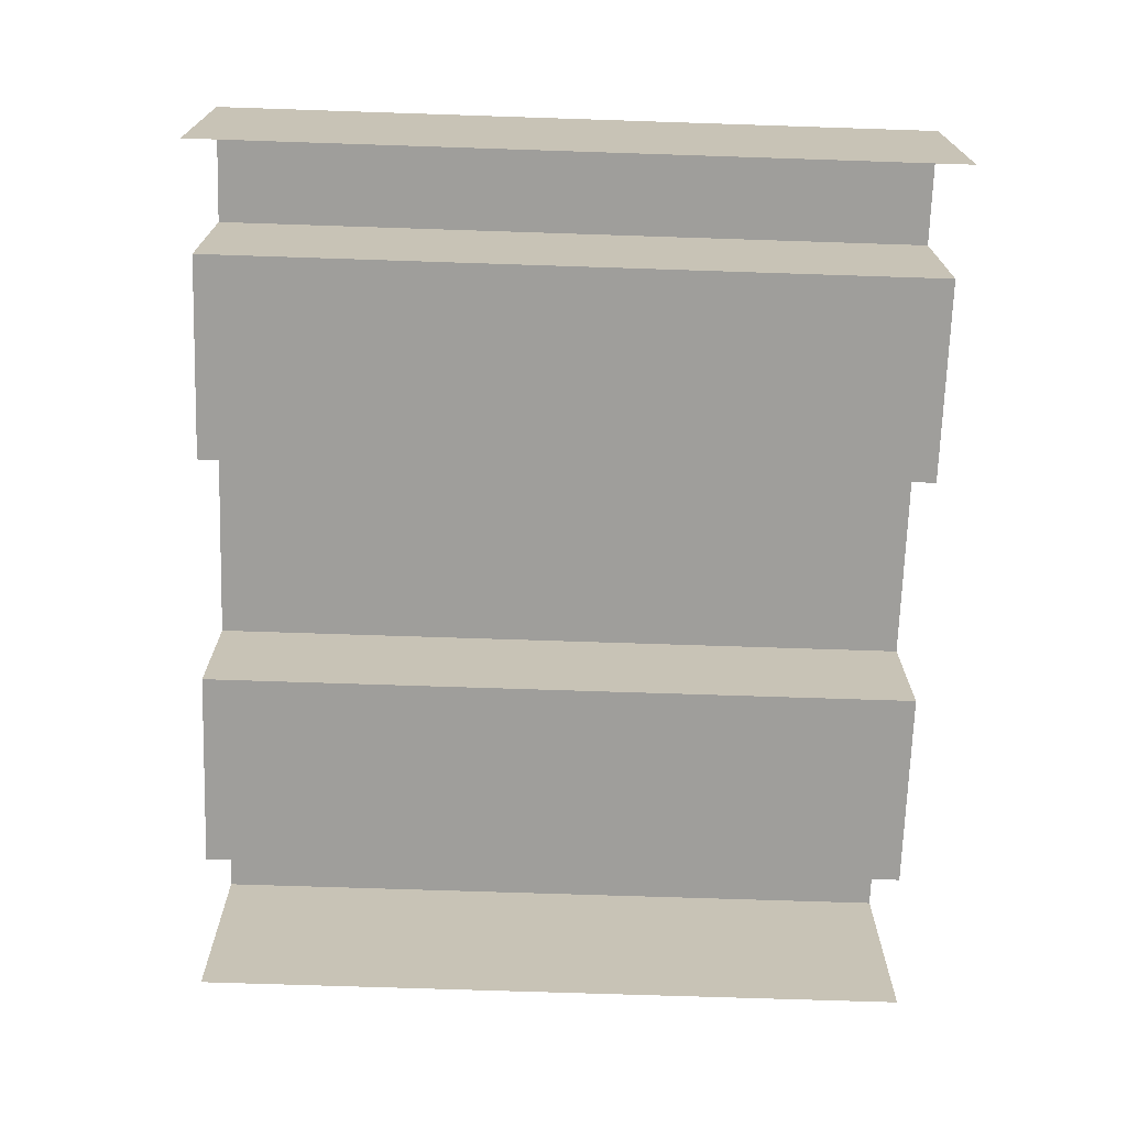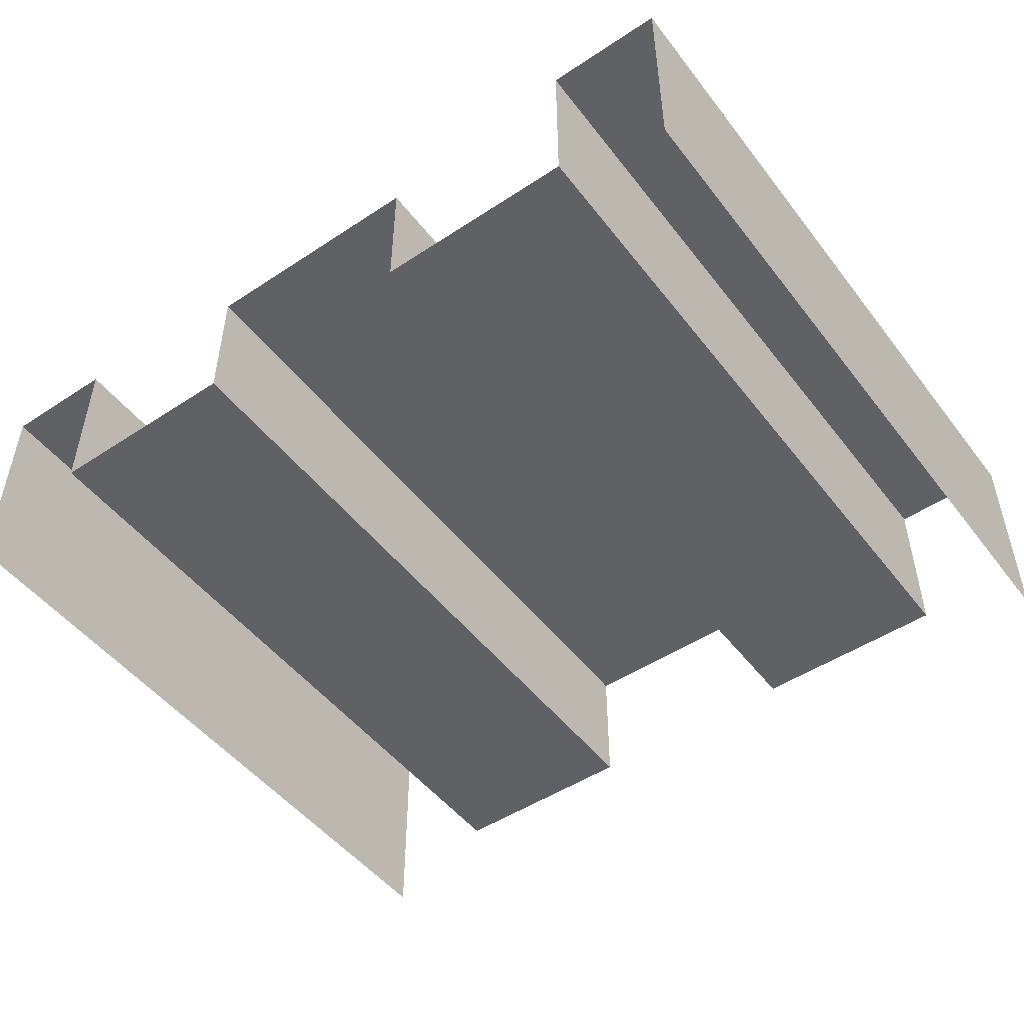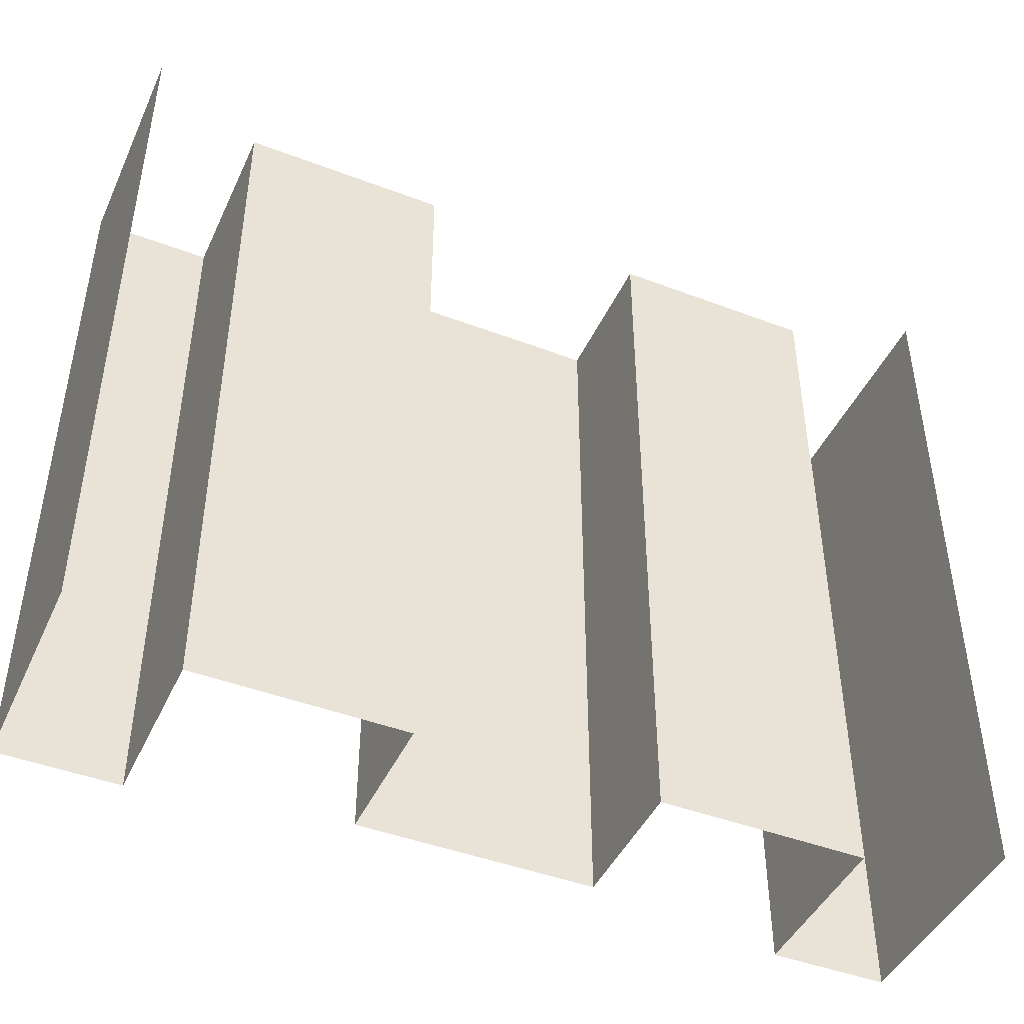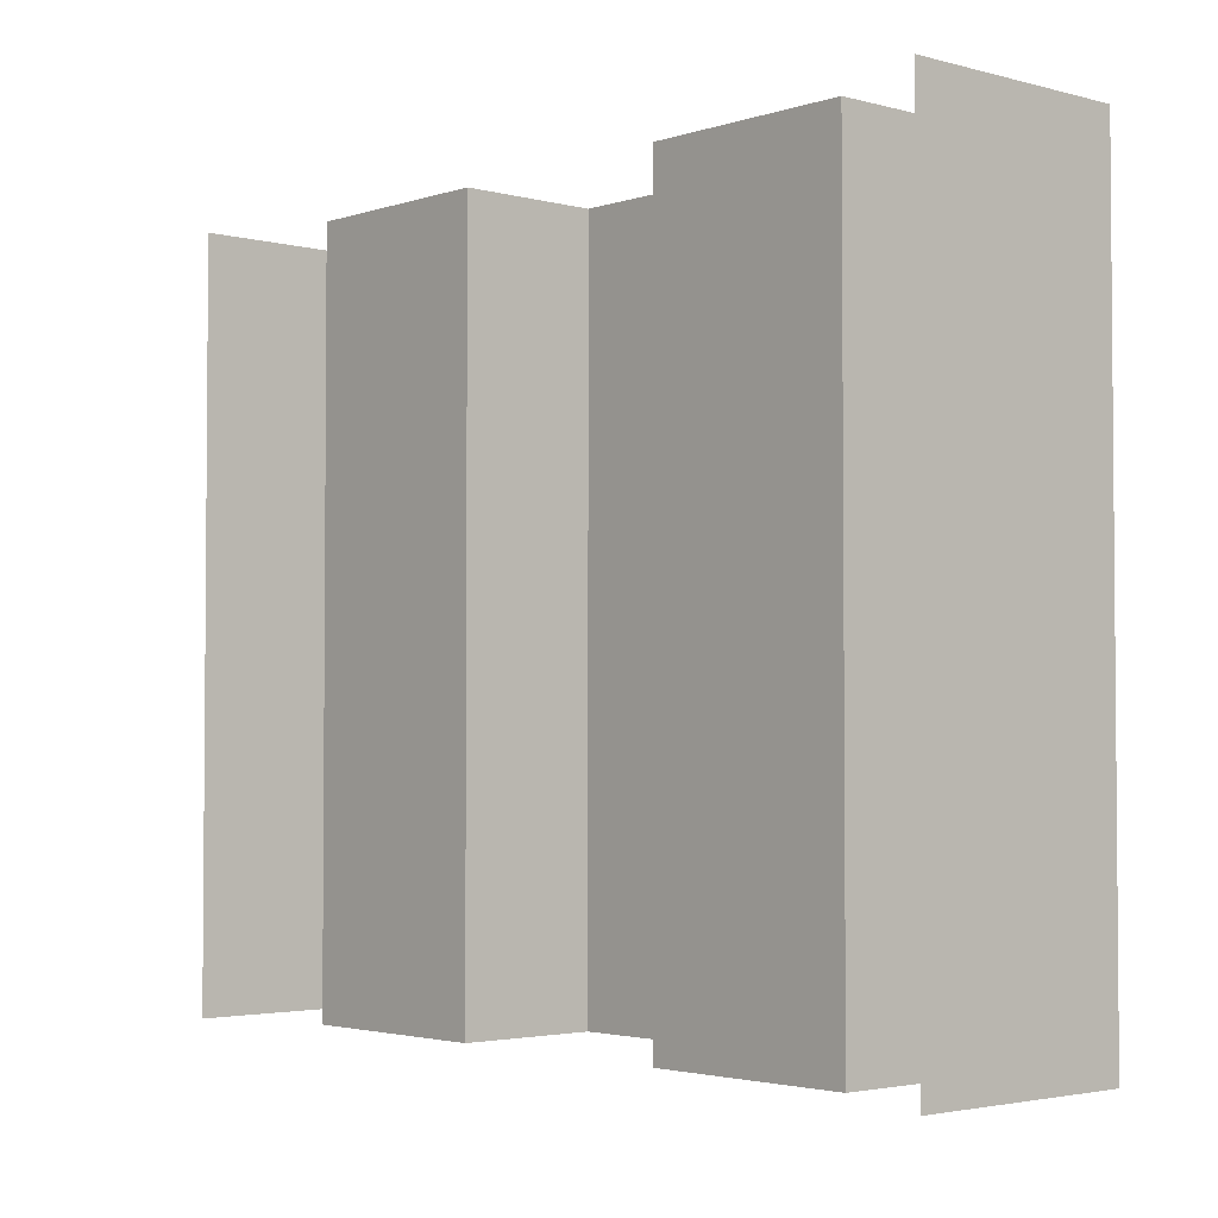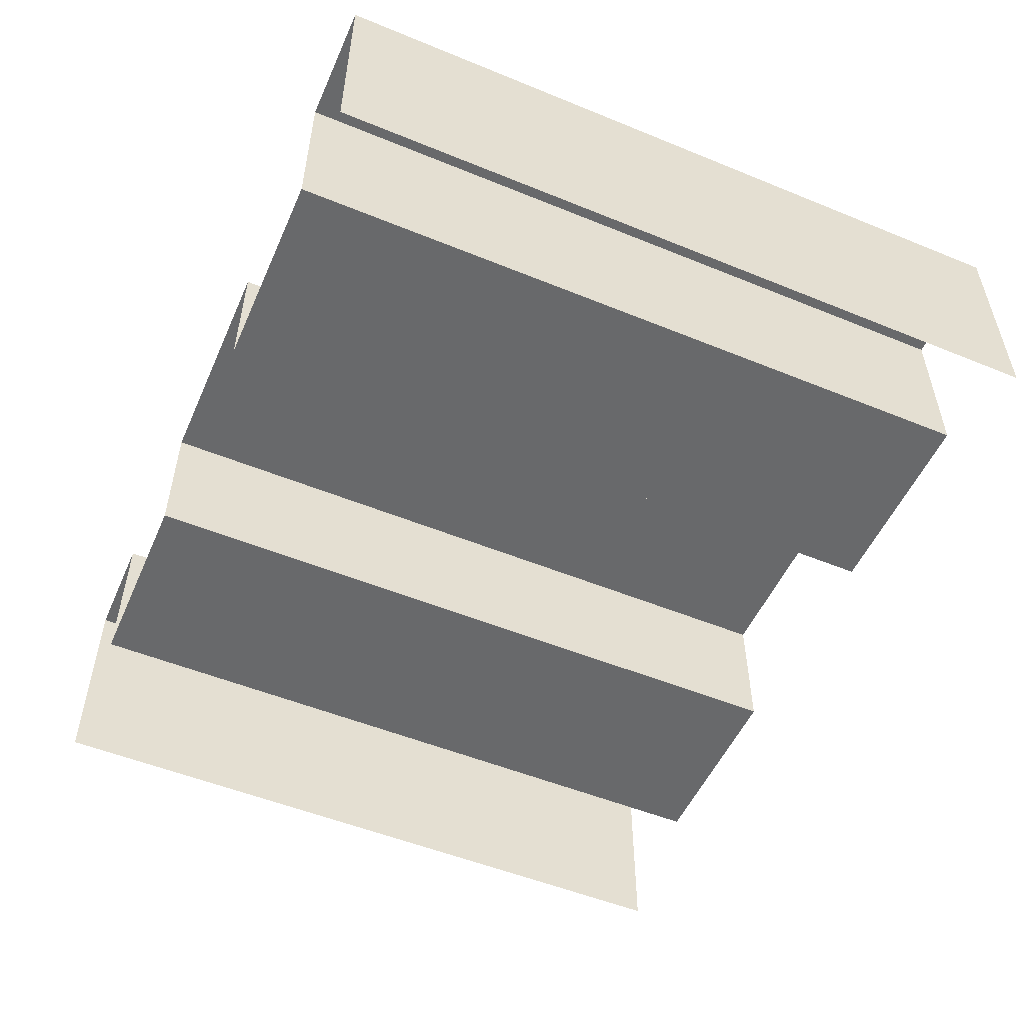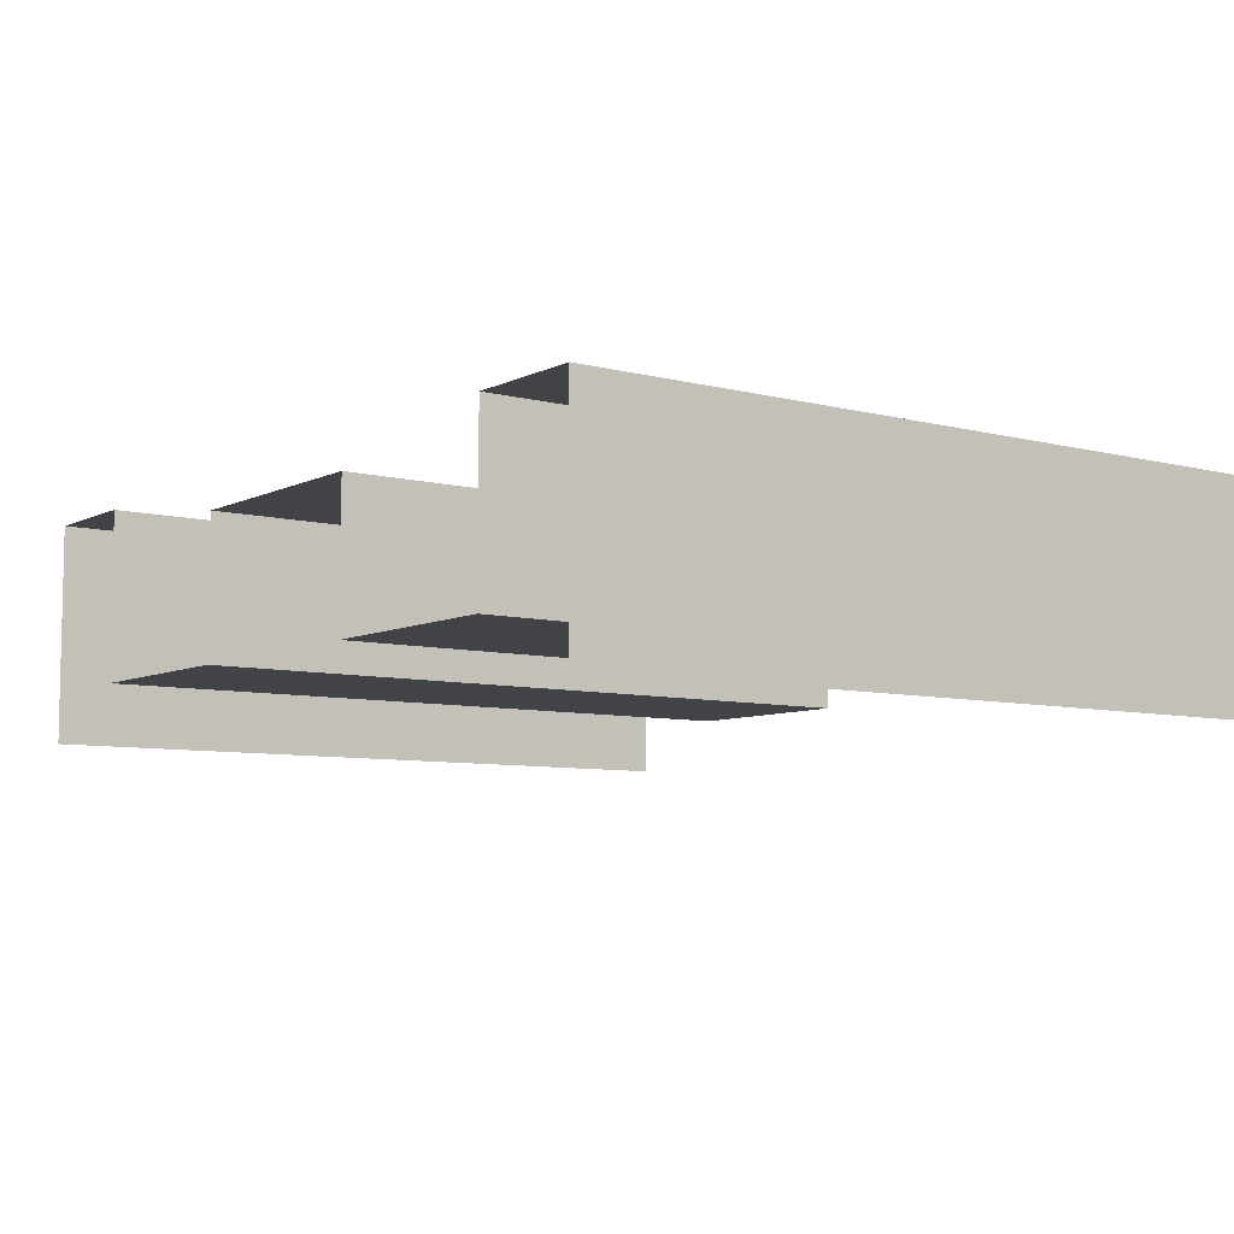
<metadata>
{"format":"obj","ext":"obj","renderer":"f3d","projection":"perspective","resolution":1024,"background":"white","views":[{"elev":-70.8,"azim":88.1,"up":"+Y"},{"elev":-49.3,"azim":-143.9,"up":"+Y"},{"elev":-44.9,"azim":-23.8,"up":"+Z"},{"elev":-2.9,"azim":48.0,"up":"+Z"},{"elev":-52.6,"azim":-113.7,"up":"+Y"},{"elev":-7.3,"azim":-126.4,"up":"+Y"}]}
</metadata>
<code>
o rail.006_Cube.186
v 0.16 0.16 -0.5
v 0.16 -0.03 0.5
v 0.16 -0.03 -0.5
v 0.16 0.16 0.5
v -0.16 0.16 -0.5
v -0.16 -0.03 0.5
v -0.16 -0.03 -0.5
v -0.16 0.16 0.5
f 3 1 4 2
f 7 6 8 5
o rail.005_Cube.185
v 0.6 0.2 0.5
v 0.6 -0.1 0.5
v 0.6 -0.1 -0.5
v 0.6 0.2 -0.5
v -0.6 0.2 0.5
v -0.6 -0.1 0.5
v -0.6 -0.1 -0.5
v -0.6 0.2 -0.5
f 11 12 9 10
f 15 14 13 16
o rail.004_Cube.184
v 0.44 -0.03 -0.5
v 0.44 0.2 0.5
v 0.44 0.2 -0.5
v 0.44 -0.03 0.5
v -0.44 -0.03 -0.5
v -0.44 0.2 0.5
v -0.44 0.2 -0.5
v -0.44 -0.03 0.5
f 17 20 18 19
f 21 23 22 24
o rail.003_Cube.183
v 0.6 0.2 0.5
v 0.6 0.2 -0.5
v 0.44 0.2 0.5
v 0.44 0.2 -0.5
v -0.6 0.2 0.5
v -0.6 0.2 -0.5
v -0.44 0.2 0.5
v -0.44 0.2 -0.5
f 28 27 25 26
f 32 30 29 31
o rail.002_Cube.182
v 0.16 -0.03 0.5
v 0.16 -0.03 -0.5
v 0.44 -0.03 -0.5
v 0.44 -0.03 0.5
v -0.16 -0.03 0.5
v -0.16 -0.03 -0.5
v -0.44 -0.03 -0.5
v -0.44 -0.03 0.5
f 34 33 36 35
f 38 39 40 37
o rail.001_Cube.181
v 0.16 0.16 -0.5
v 0.16 0.16 0.5
v -0.16 0.16 -0.5
v 0 0.16 -0.5
v 0 0.16 0.5
v -0.16 0.16 0.5
f 41 44 45 42
f 43 46 45 44

</code>
